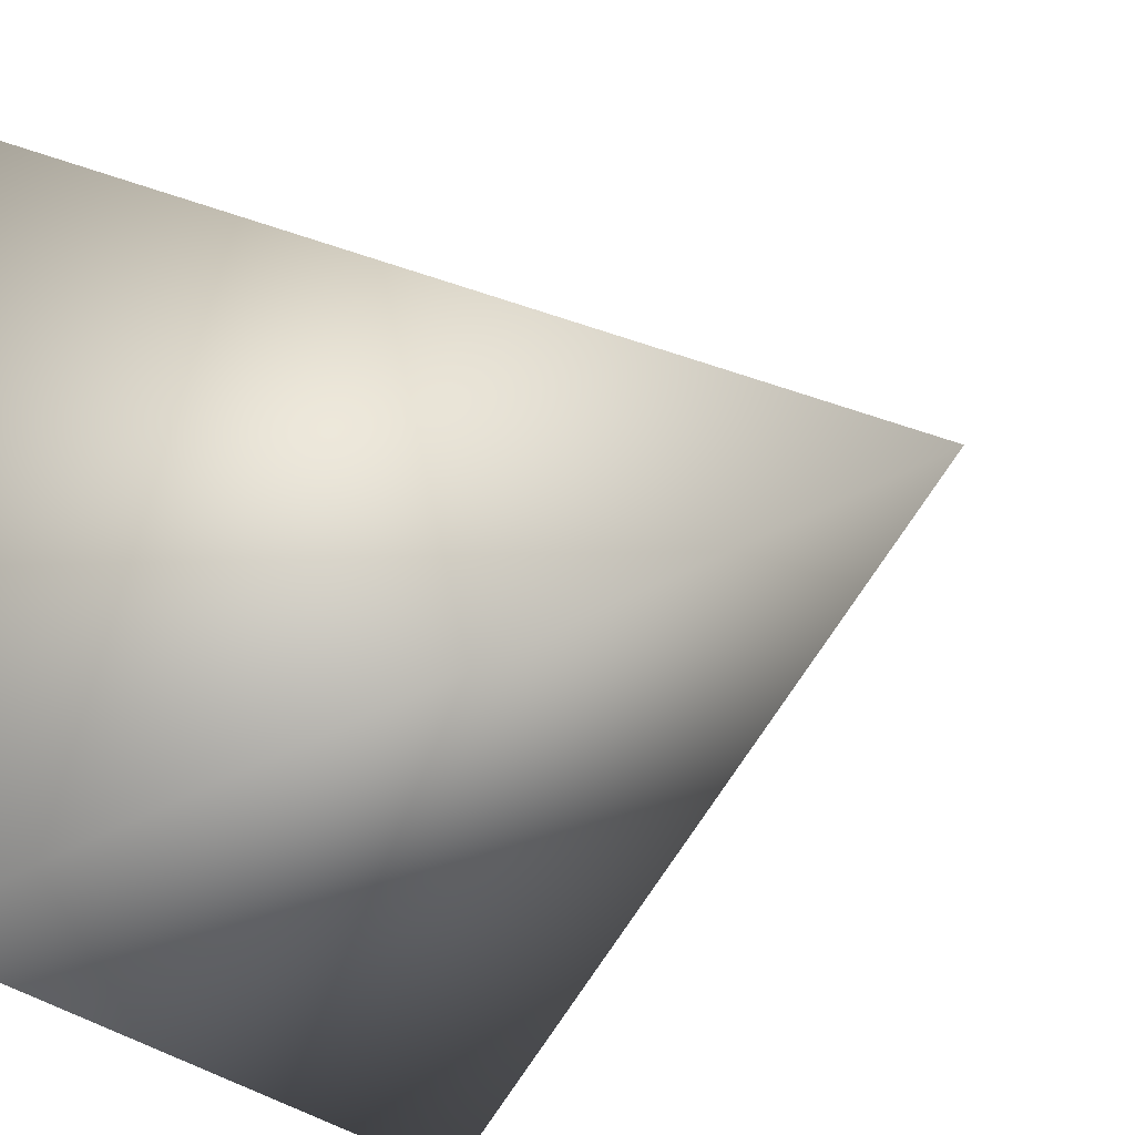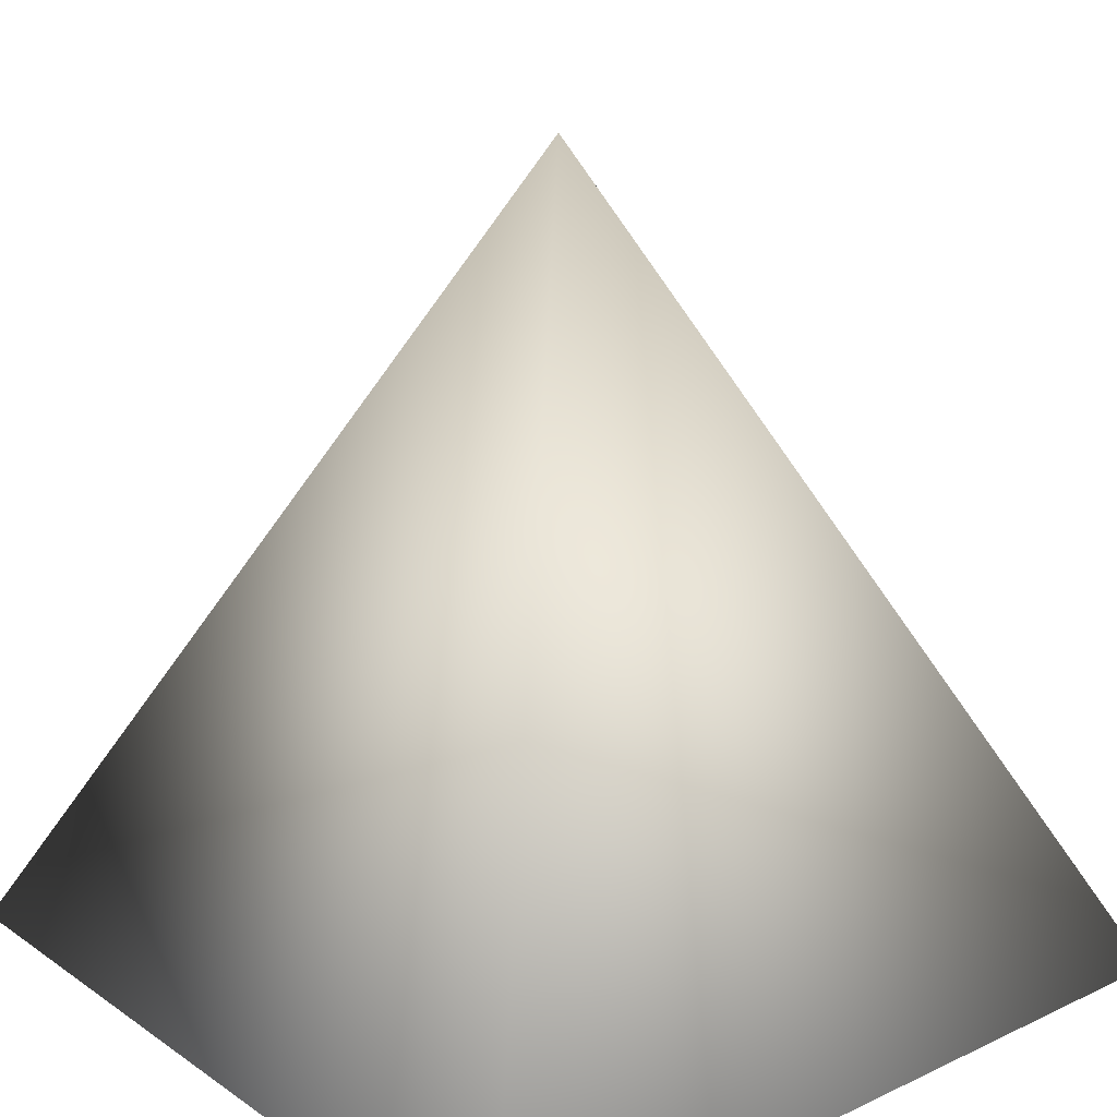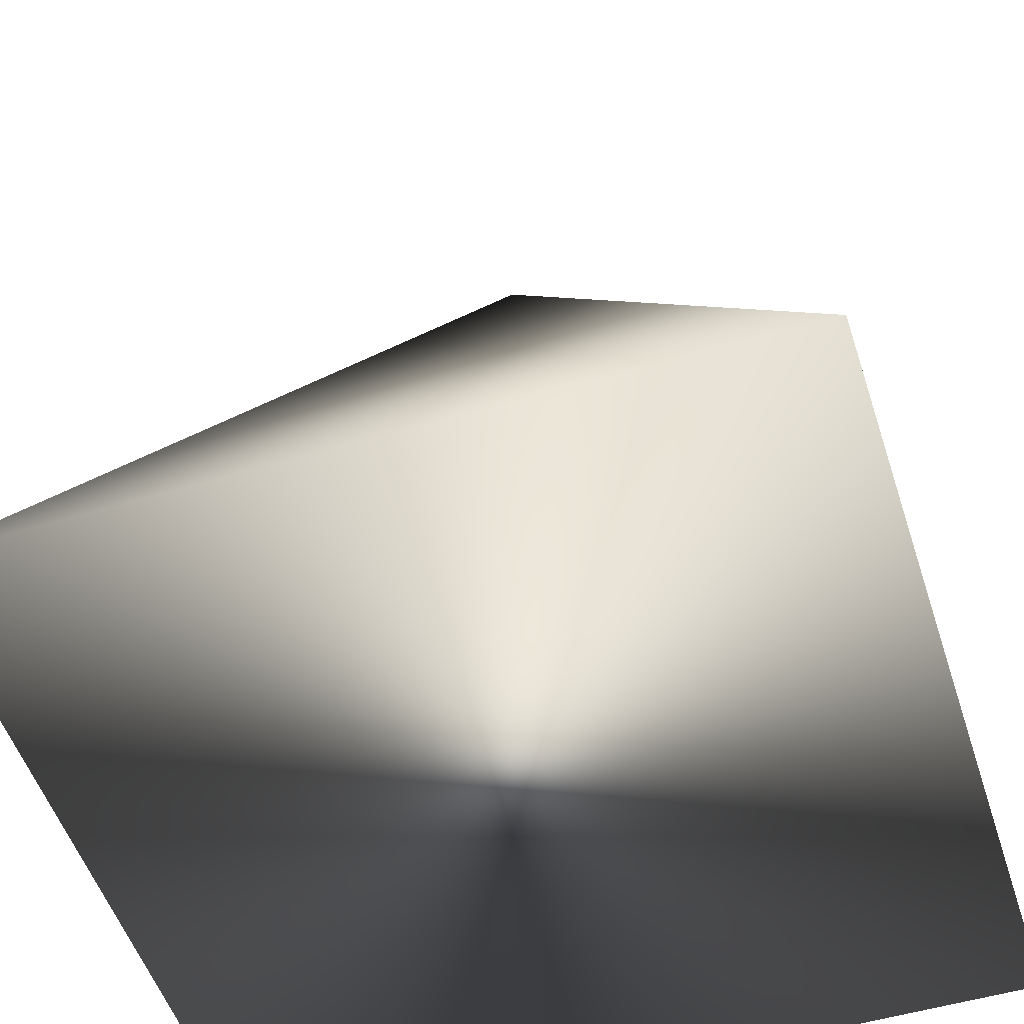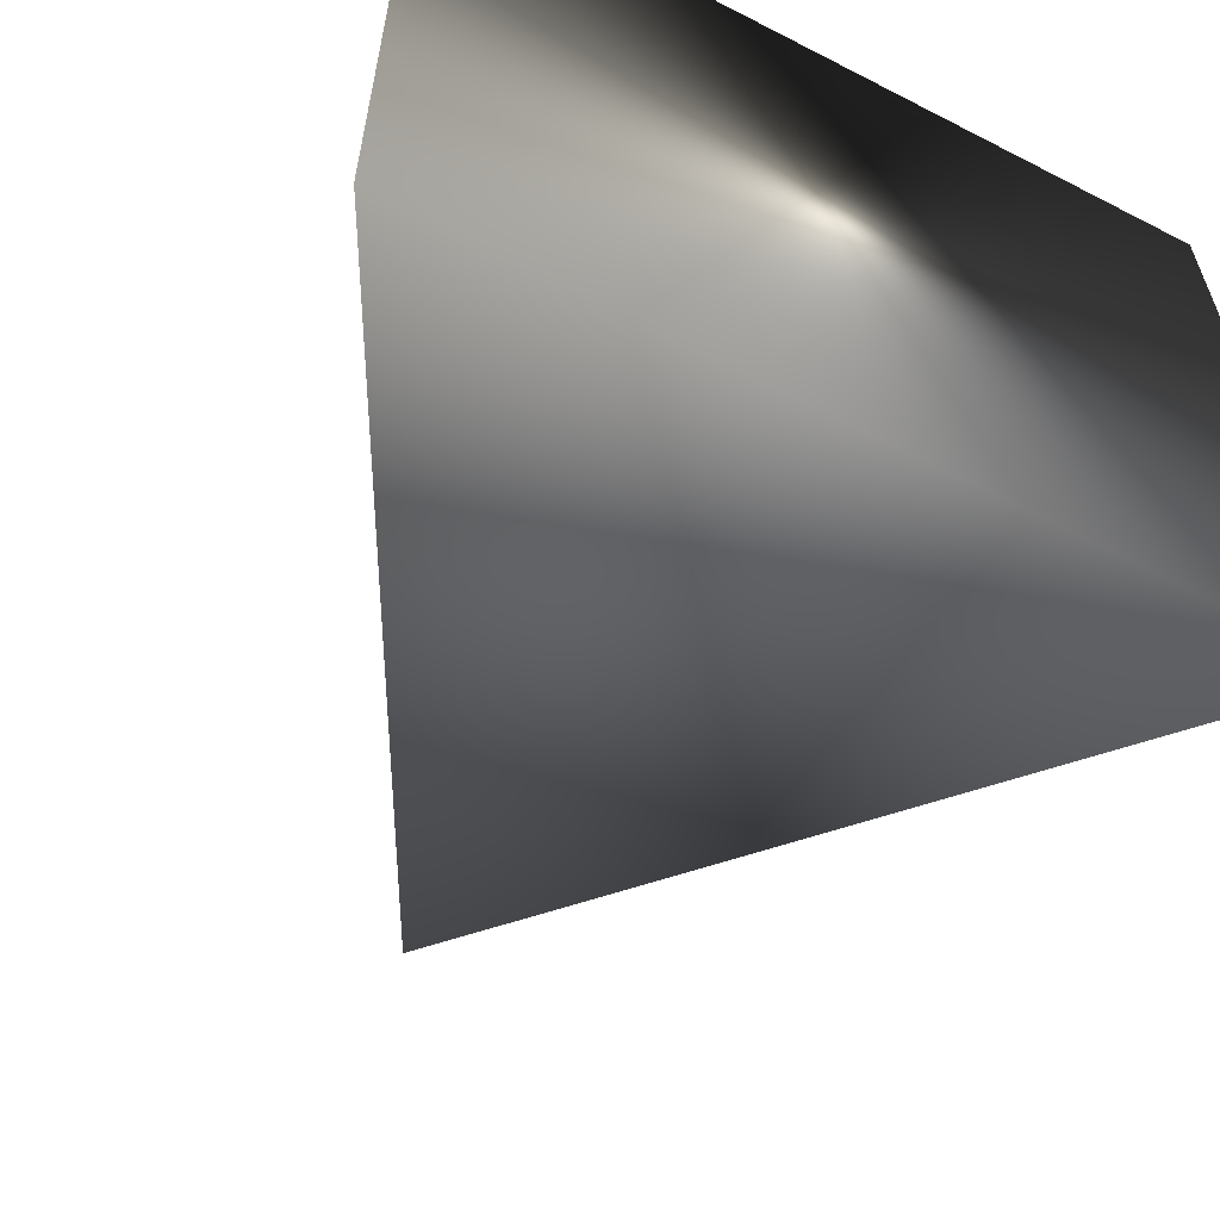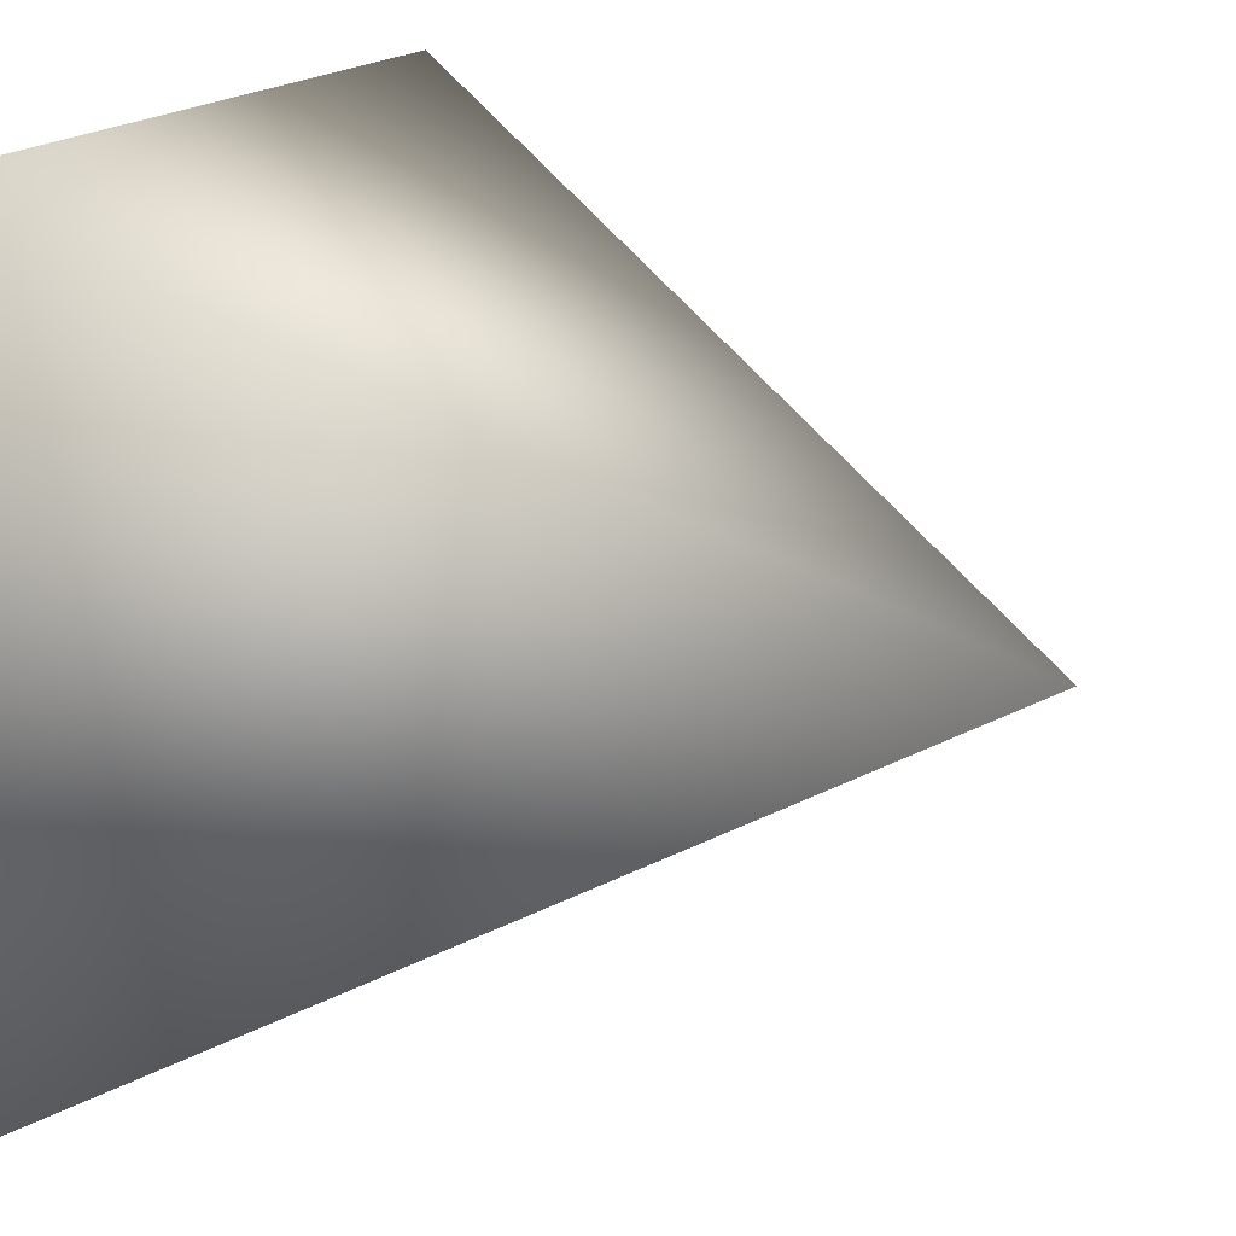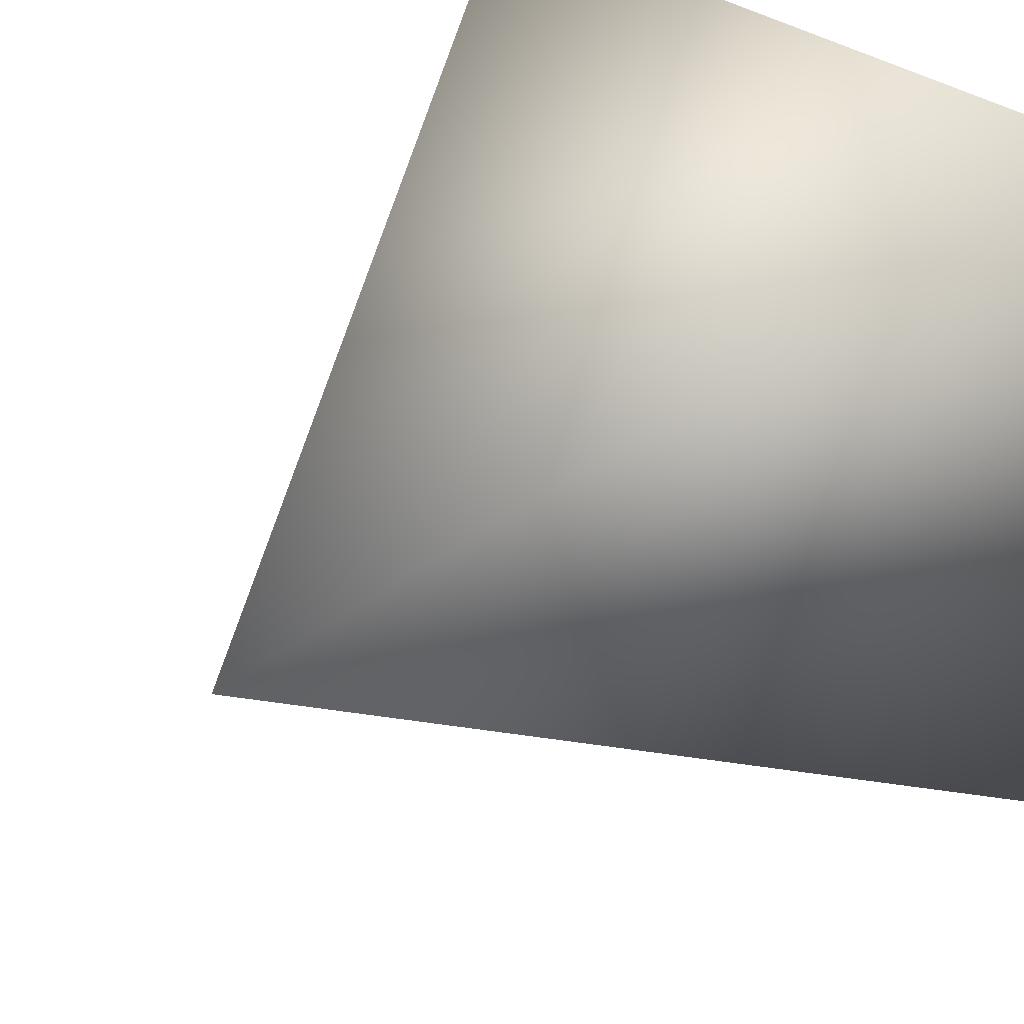
<metadata>
{"format":"obj","ext":"obj","renderer":"f3d","projection":"perspective","resolution":1024,"background":"white","views":[{"elev":-28.3,"azim":123.1,"up":"+Z"},{"elev":21.4,"azim":-129.8,"up":"+Y"},{"elev":-52.2,"azim":-162.2,"up":"+Y"},{"elev":-61.0,"azim":-27.8,"up":"+Z"},{"elev":17.7,"azim":116.0,"up":"+Z"},{"elev":35.4,"azim":-136.3,"up":"+Z"}]}
</metadata>
<code>
o Pyramid.1
v -1.5 -1.5 1.5
v 1.5 -1.5 1.5
v 1.5 -1.5 -1.5
v -1.5 -1.5 -1.5
v 0 1.5 -0
f 1 2 3 4
f 5 3 2
f 5 4 3
f 5 1 4
f 5 2 1

</code>
